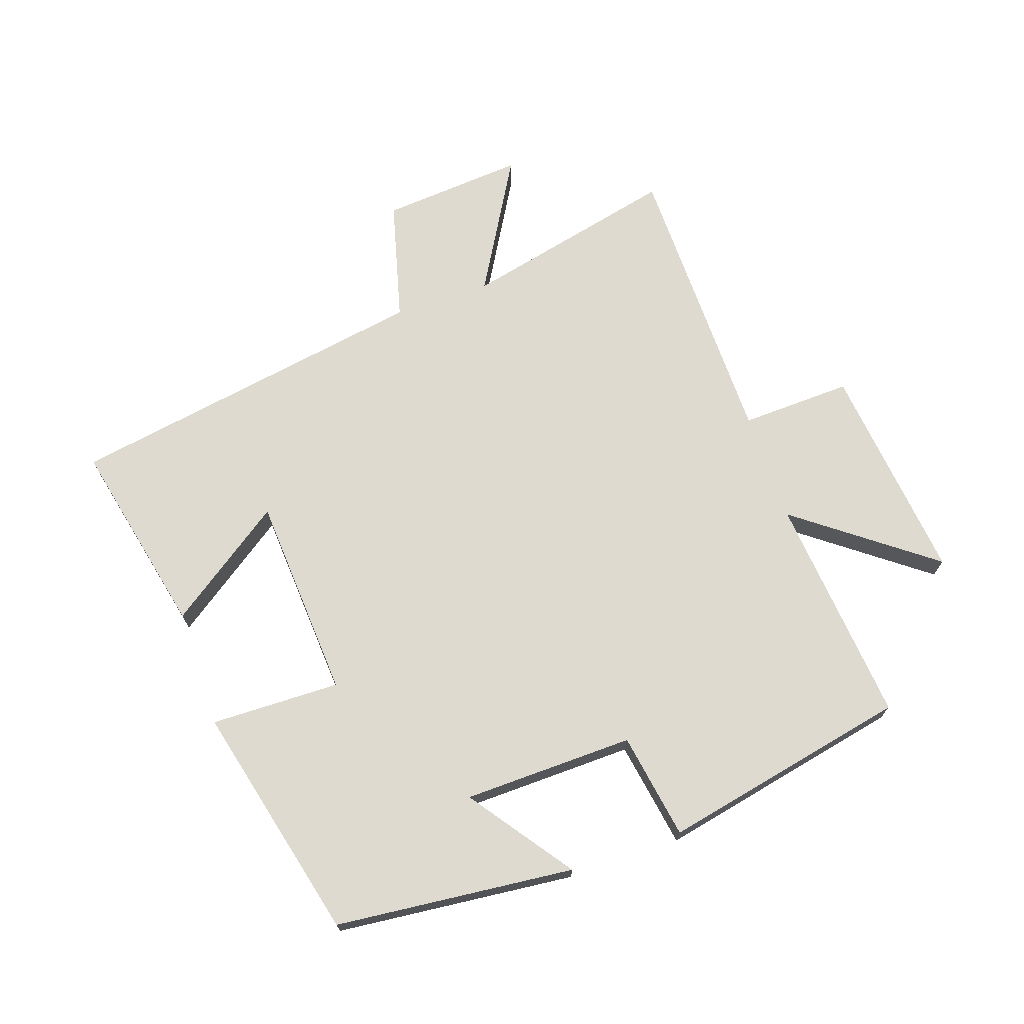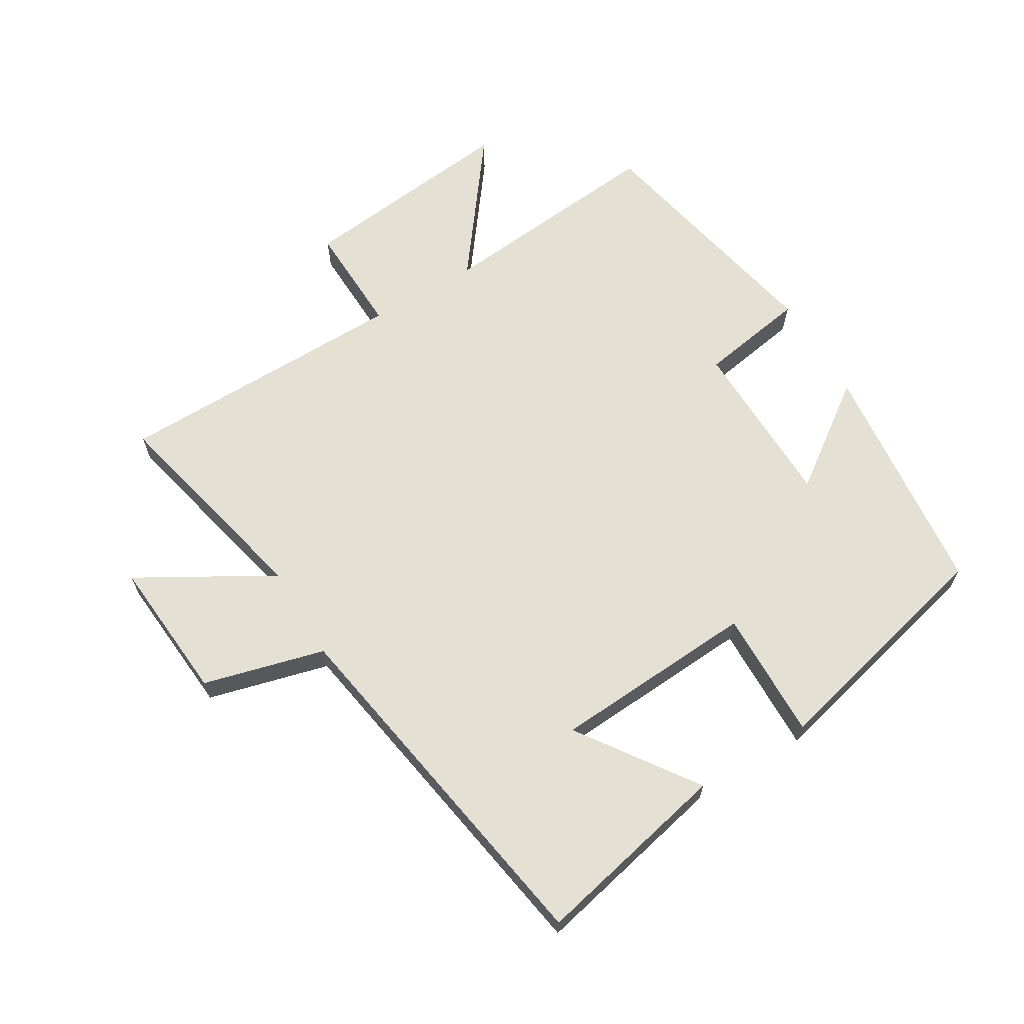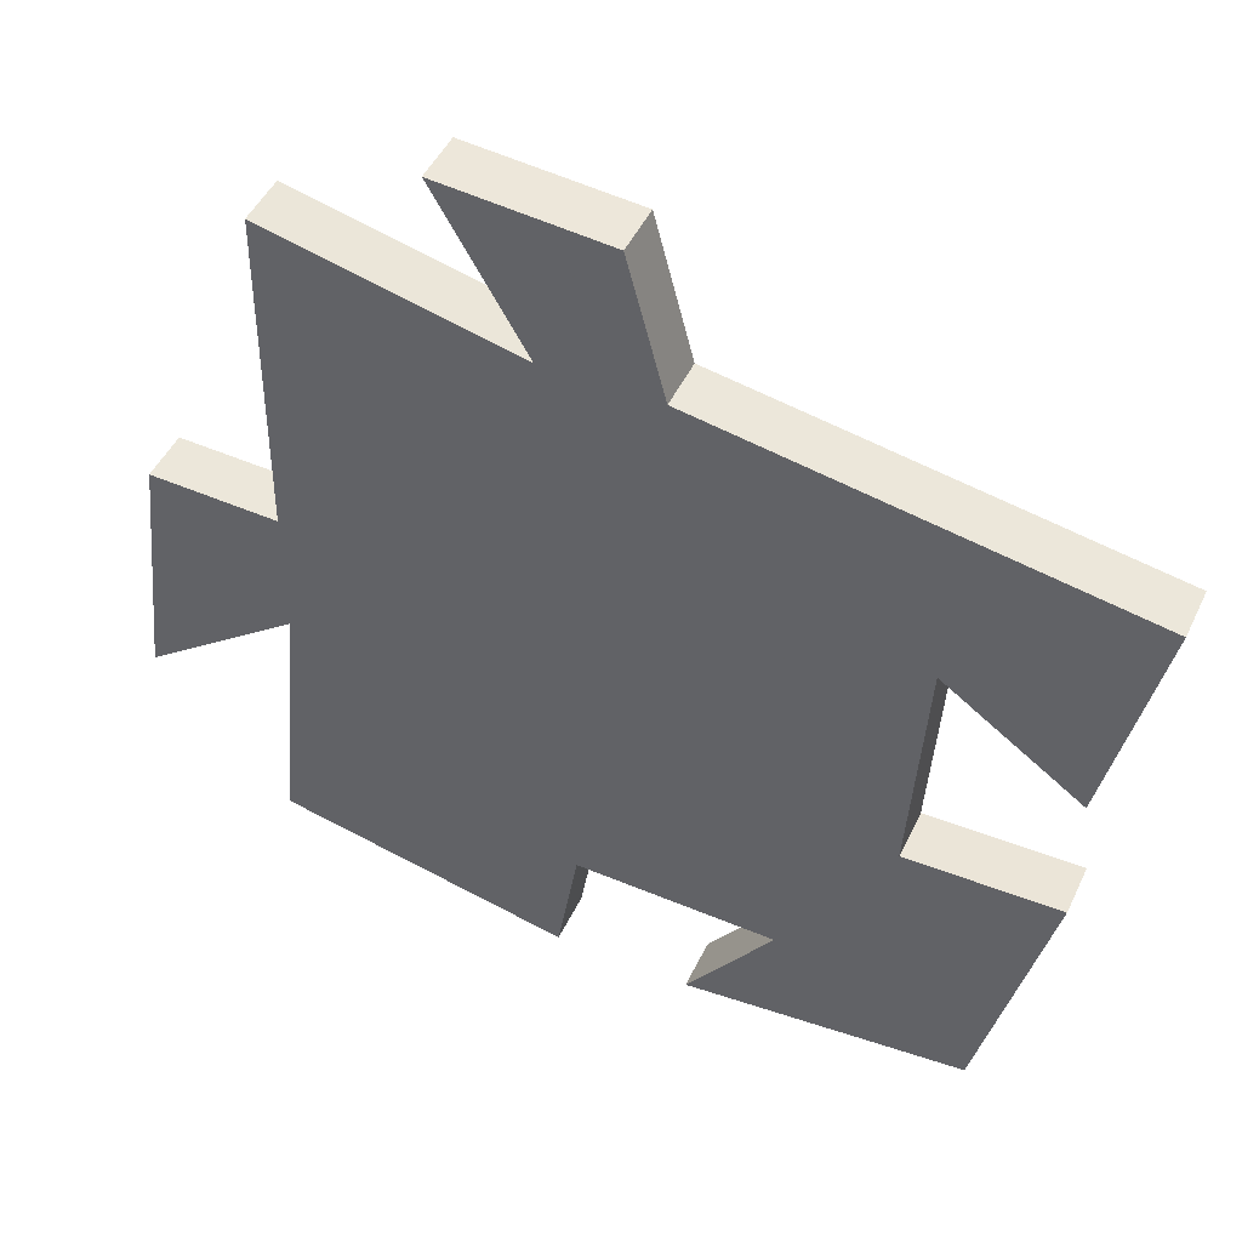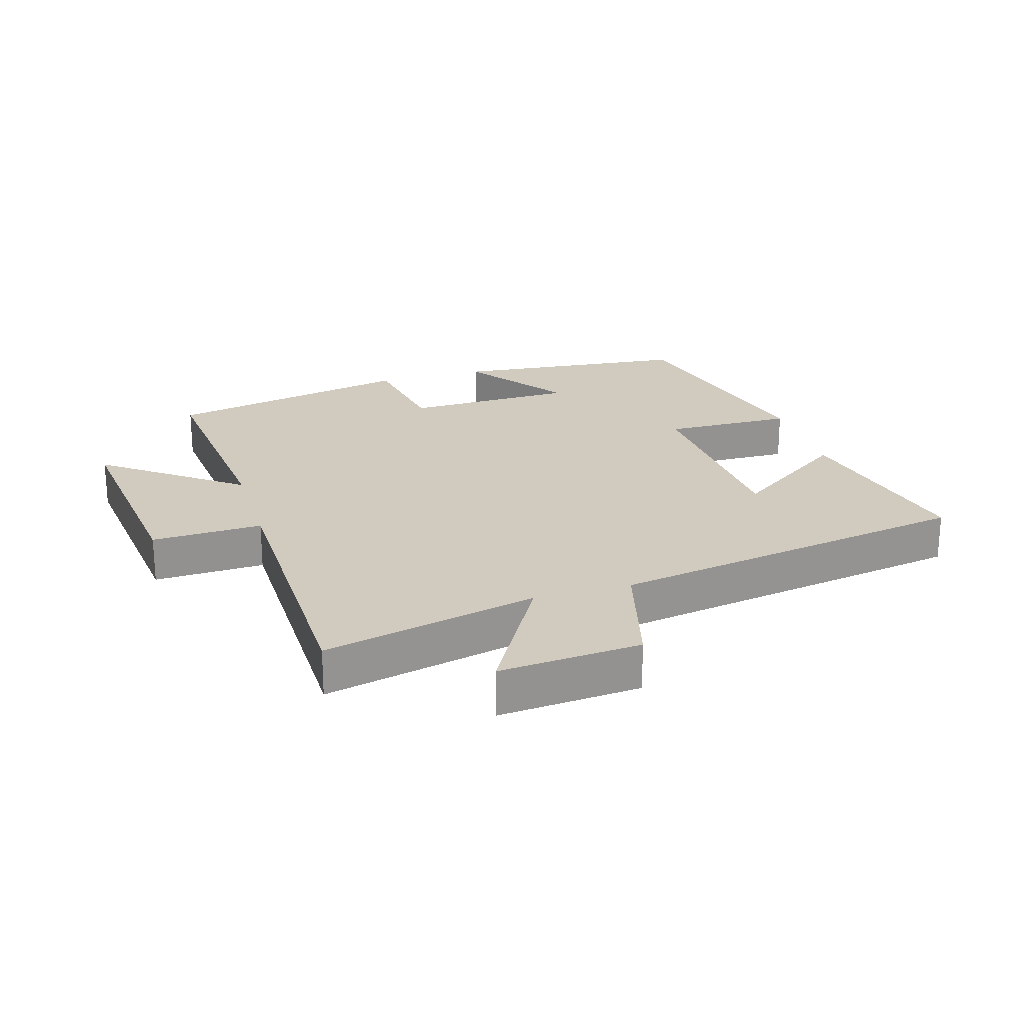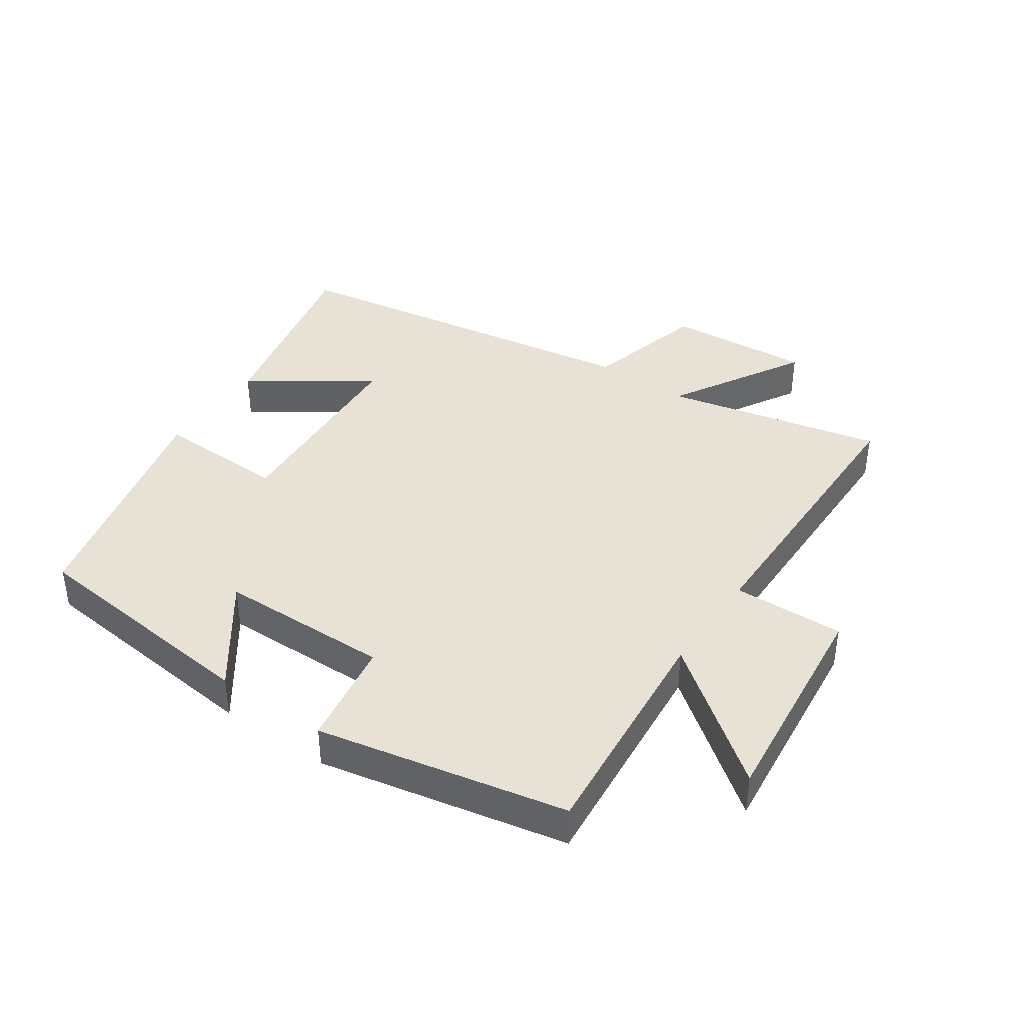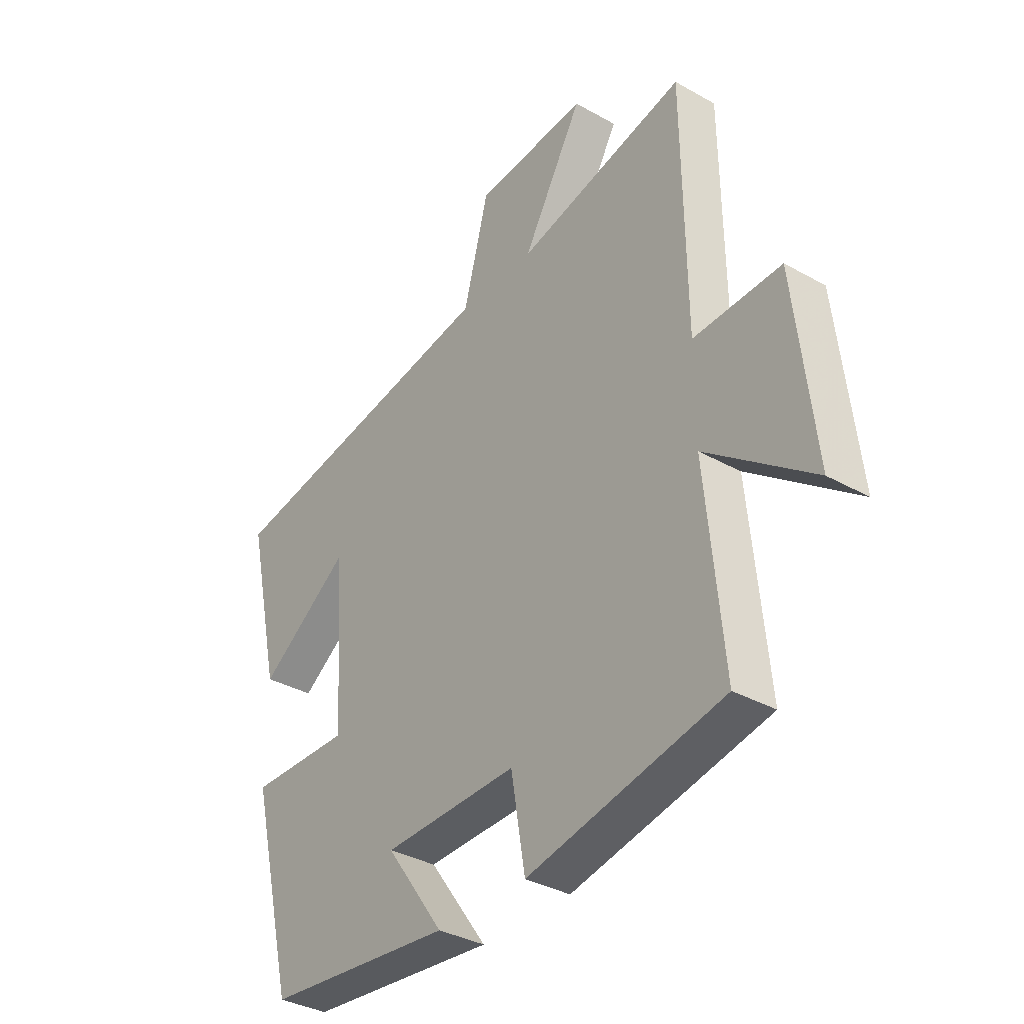
<metadata>
{"format":"obj","ext":"obj","renderer":"f3d","projection":"perspective","resolution":1024,"background":"white","views":[{"elev":70.8,"azim":161.1,"up":"+Y"},{"elev":65.5,"azim":59.1,"up":"+Y"},{"elev":47.4,"azim":24.6,"up":"+Z"},{"elev":23.4,"azim":-16.7,"up":"+Y"},{"elev":40.3,"azim":-145.2,"up":"+Y"},{"elev":-35.1,"azim":-126.9,"up":"+Z"}]}
</metadata>
<code>
v -0.495 0.07 0.578
v -0.157 0.07 0.5
v -0.277 0.07 0.708
v -0.053 0.07 0.69
v -0.003 0.07 0.5
v 0.568 0.07 0.404
v 0.5 0.07 0.097
v 0.317 0.07 0.225
v 0.297 0.07 -0.095
v 0.5 0.07 -0.091
v 0.41 0.07 -0.462
v 0.035 0.07 -0.5
v 0.151 0.07 -0.339
v -0.117 0.07 -0.333
v -0.145 0.07 -0.5
v -0.534 0.07 -0.419
v -0.5 0.07 -0.06
v -0.712 0.07 -0.22
v -0.674 0.07 0.124
v -0.5 0.07 0.118
v -0.495 0 0.578
v -0.157 0 0.5
v -0.277 0 0.708
v -0.053 0 0.69
v -0.003 0 0.5
v 0.568 0 0.404
v 0.5 0 0.097
v 0.317 0 0.225
v 0.297 0 -0.095
v 0.5 0 -0.091
v 0.41 0 -0.462
v 0.035 0 -0.5
v 0.151 0 -0.339
v -0.117 0 -0.333
v -0.145 0 -0.5
v -0.534 0 -0.419
v -0.5 0 -0.06
v -0.712 0 -0.22
v -0.674 0 0.124
v -0.5 0 0.118
f 17 18 19 20
f 17 20 1 2
f 16 17 2
f 15 16 2
f 14 15 2
f 13 14 2
f 10 11 12 13
f 9 10 13
f 8 9 13 2
f 5 6 7 8
f 5 8 2 3
f 3 4 5
f 40 39 38 37
f 22 21 40 37
f 22 37 36
f 22 36 35
f 22 35 34
f 22 34 33
f 33 32 31 30
f 33 30 29
f 22 33 29 28
f 28 27 26 25
f 23 22 28 25
f 25 24 23
f 1 21 22 2
f 2 22 23 3
f 3 23 24 4
f 4 24 25 5
f 5 25 26 6
f 6 26 27 7
f 7 27 28 8
f 8 28 29 9
f 9 29 30 10
f 10 30 31 11
f 11 31 32 12
f 12 32 33 13
f 13 33 34 14
f 14 34 35 15
f 15 35 36 16
f 16 36 37 17
f 17 37 38 18
f 18 38 39 19
f 19 39 40 20
f 20 40 21 1

</code>
